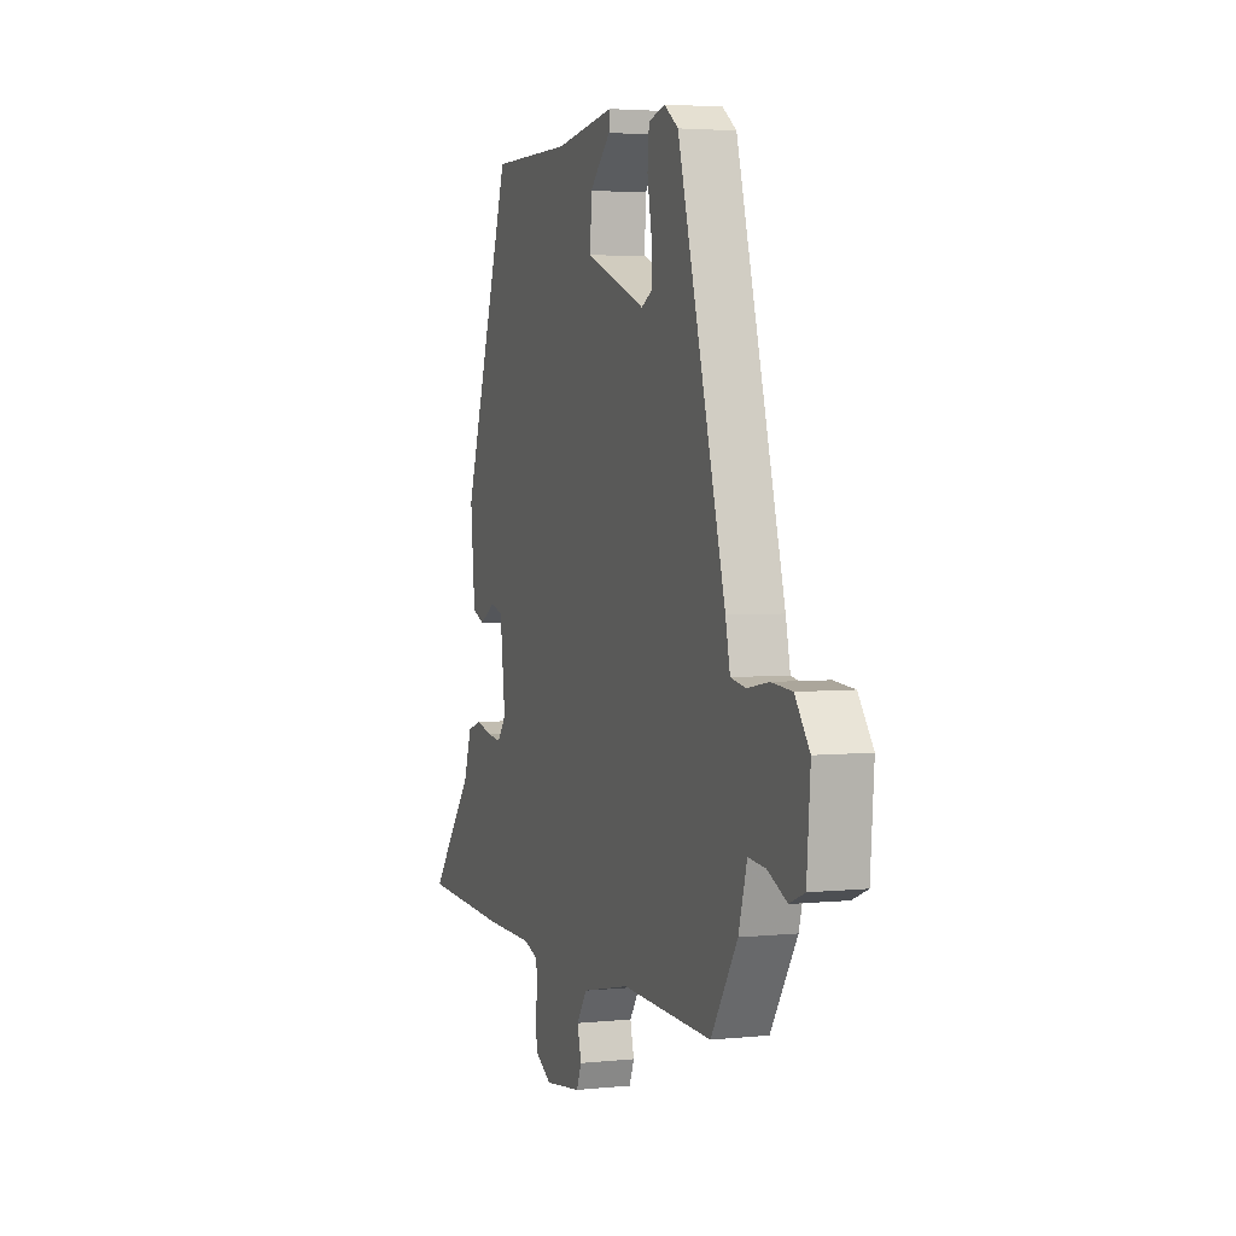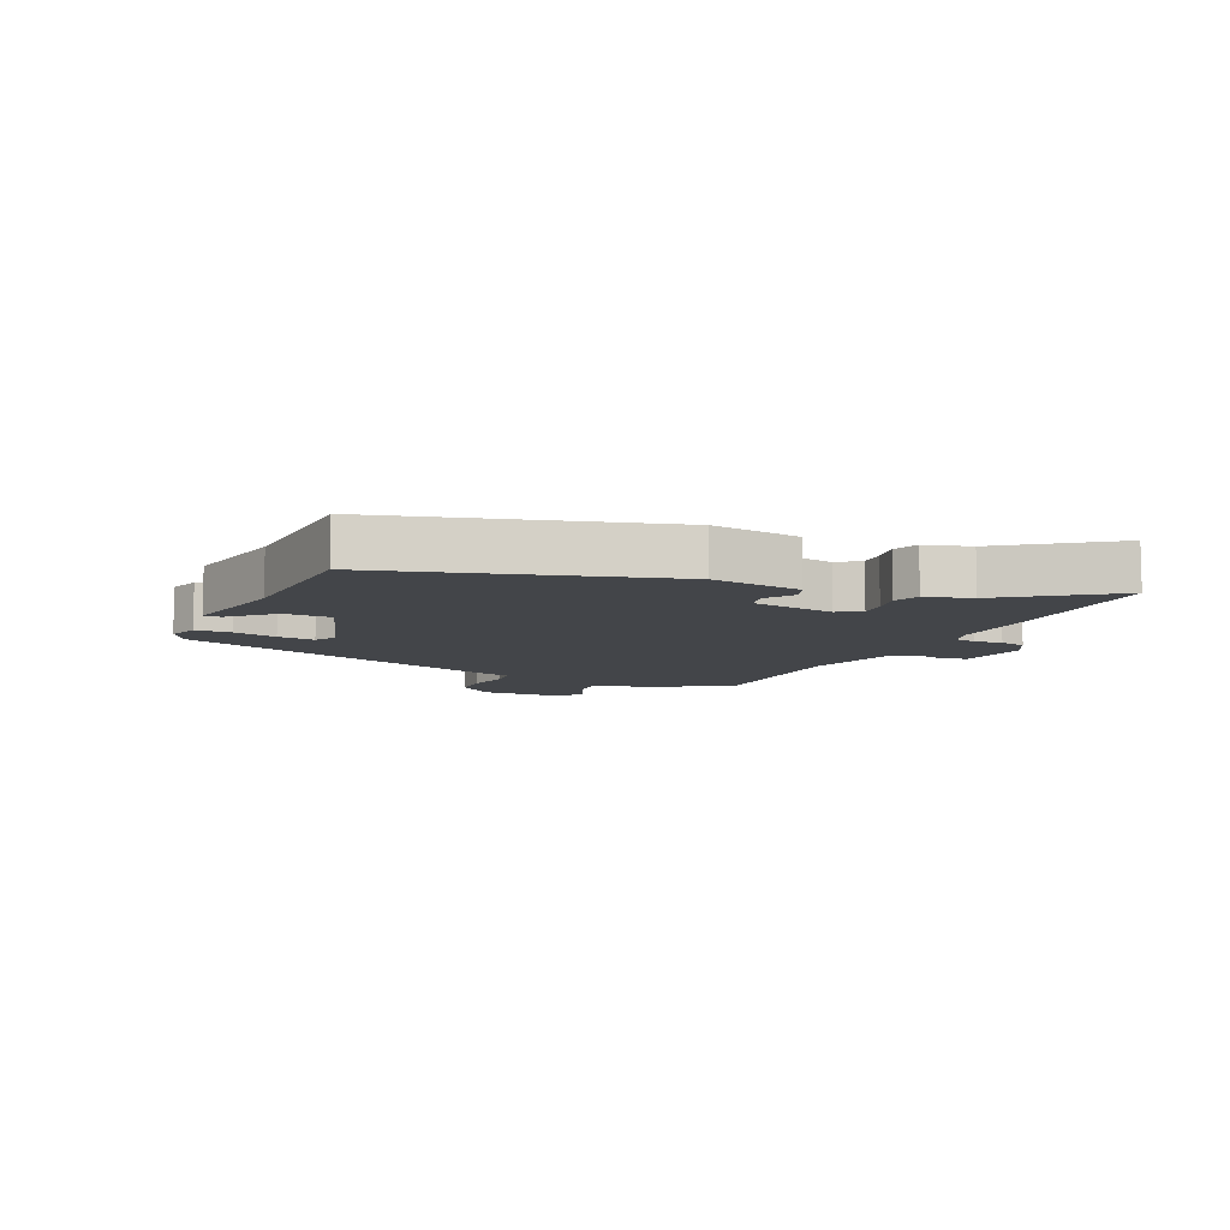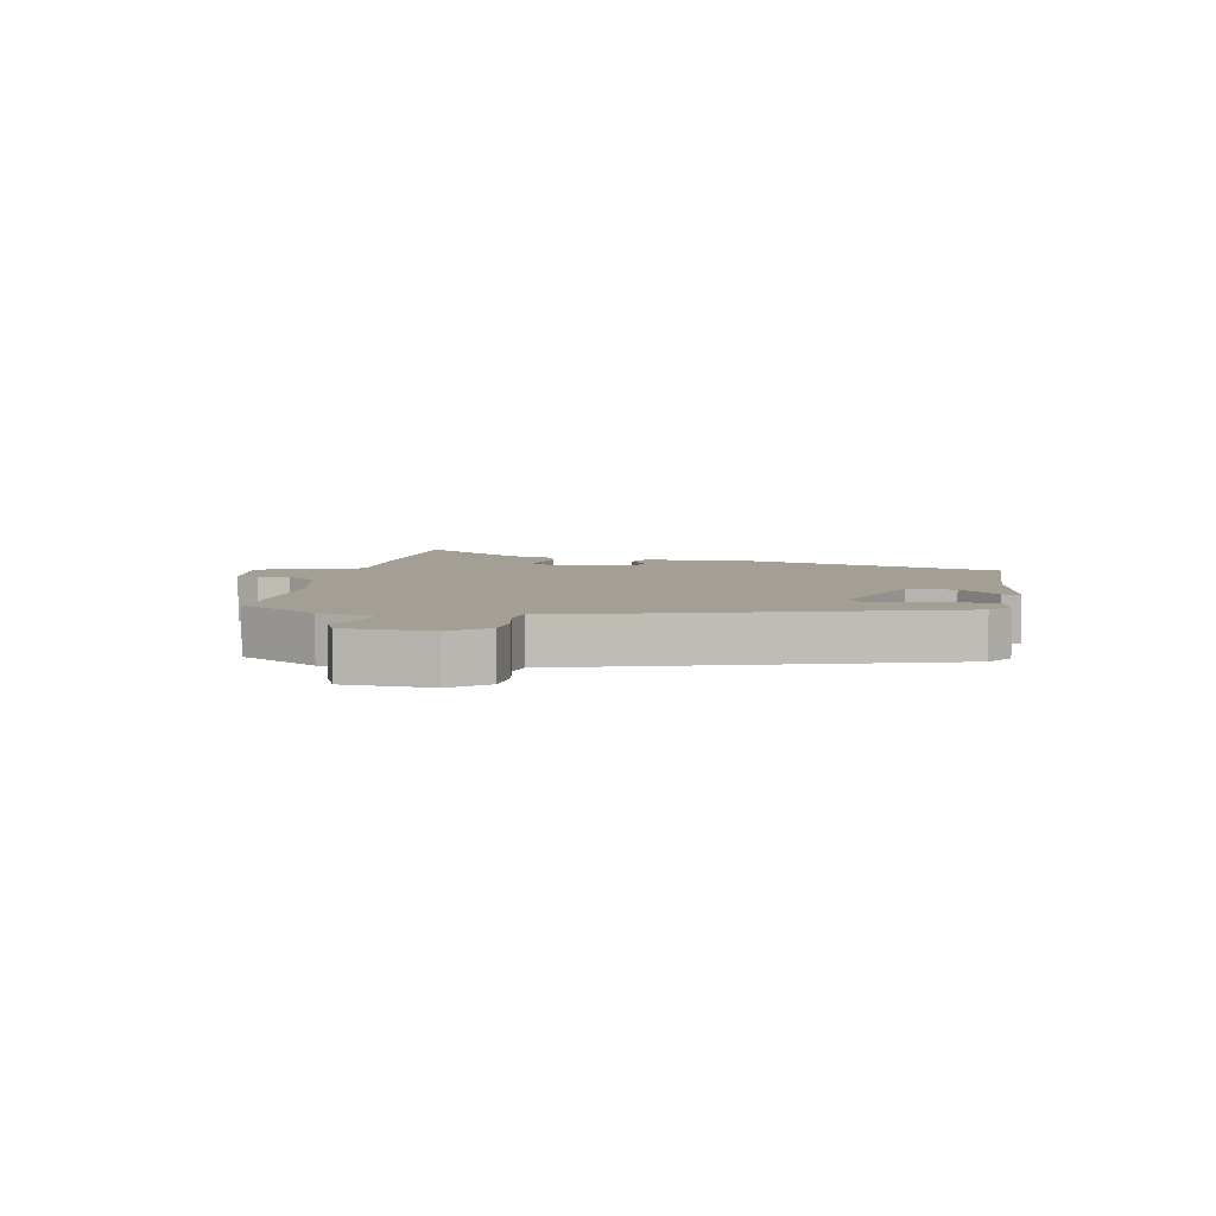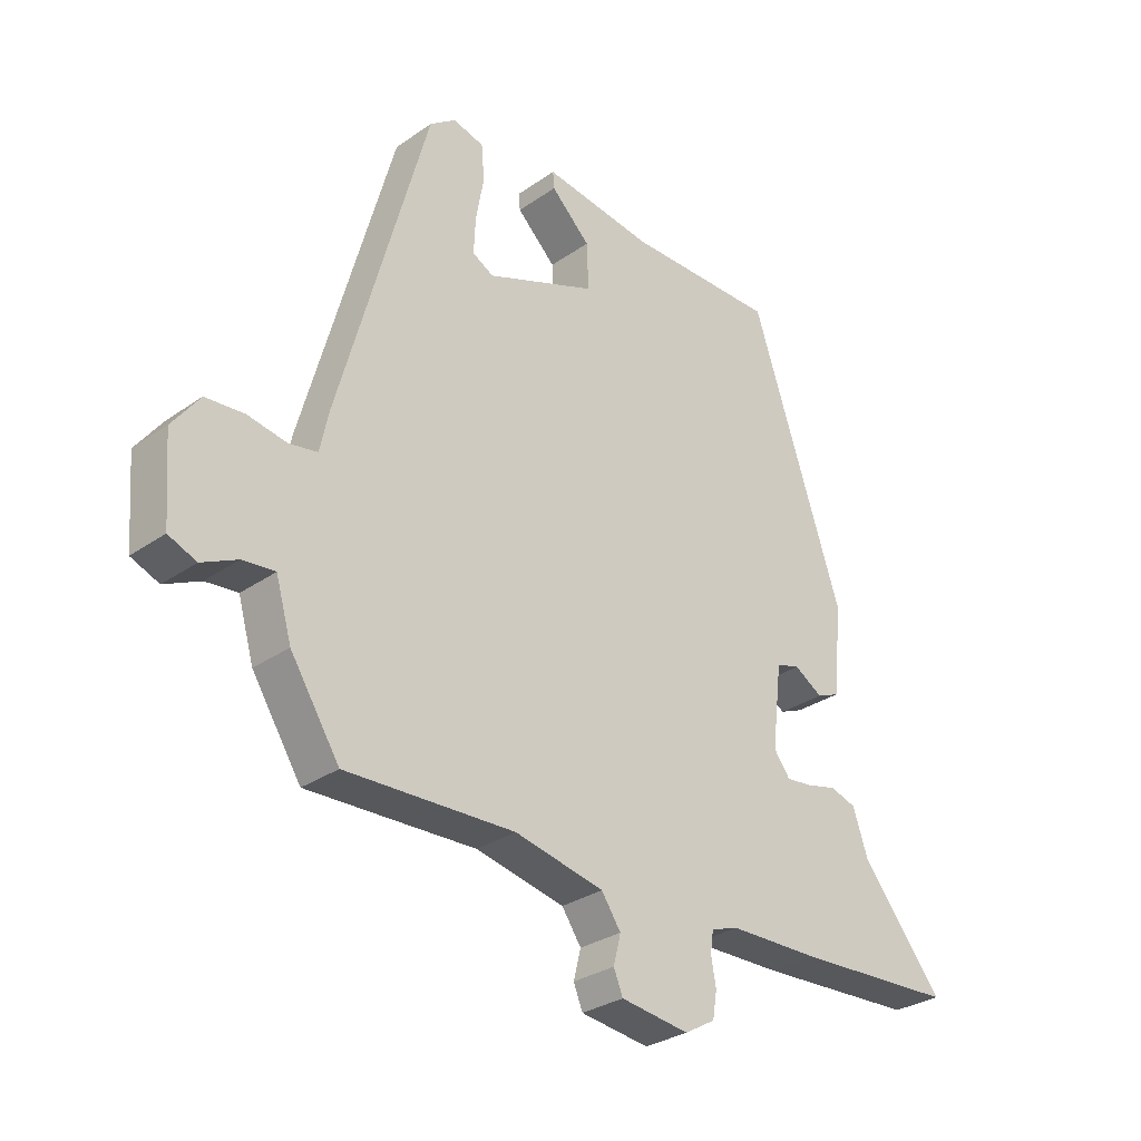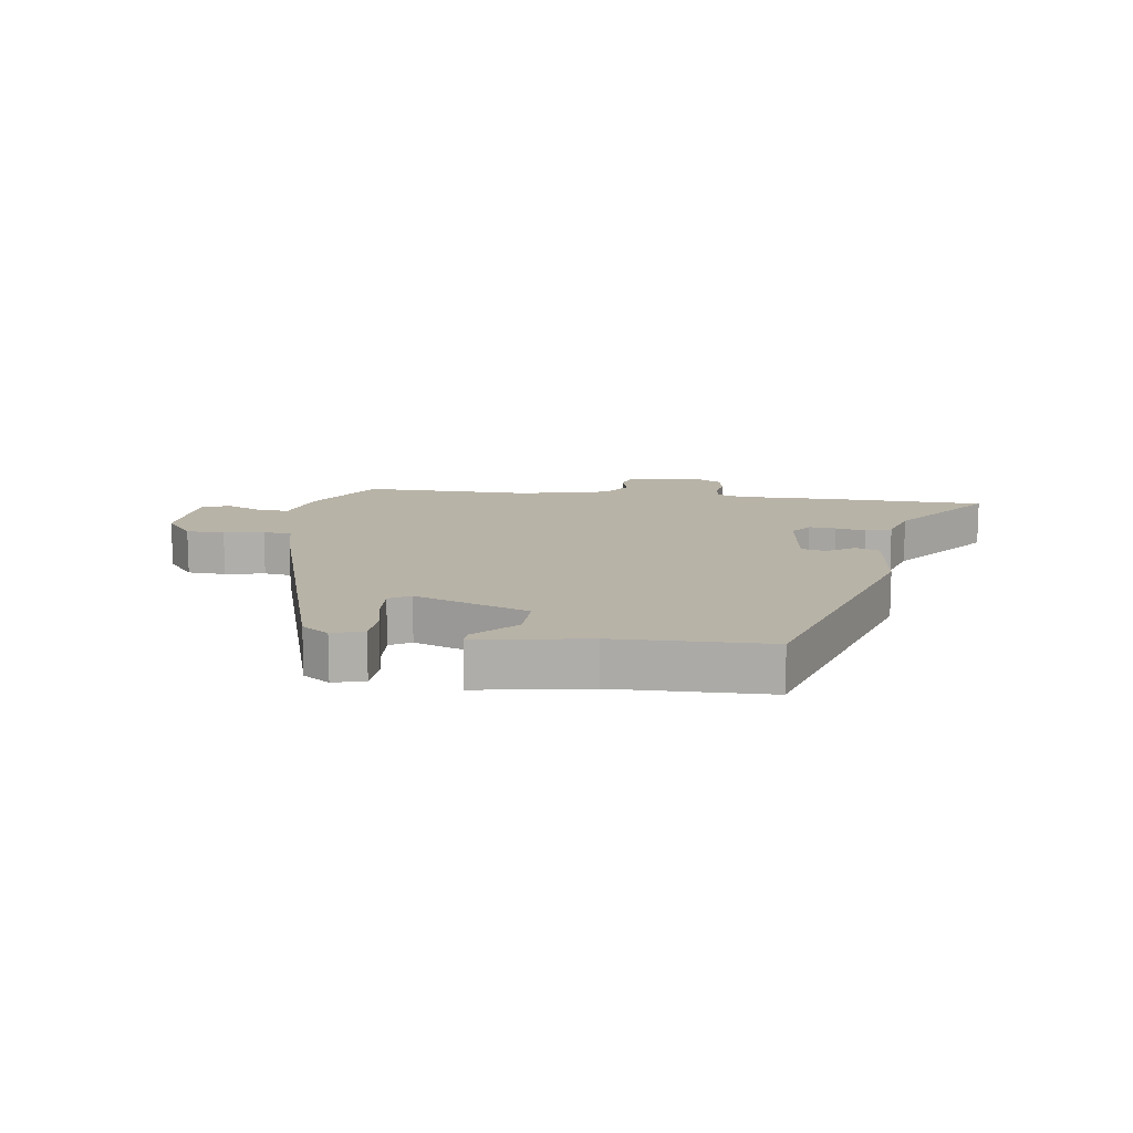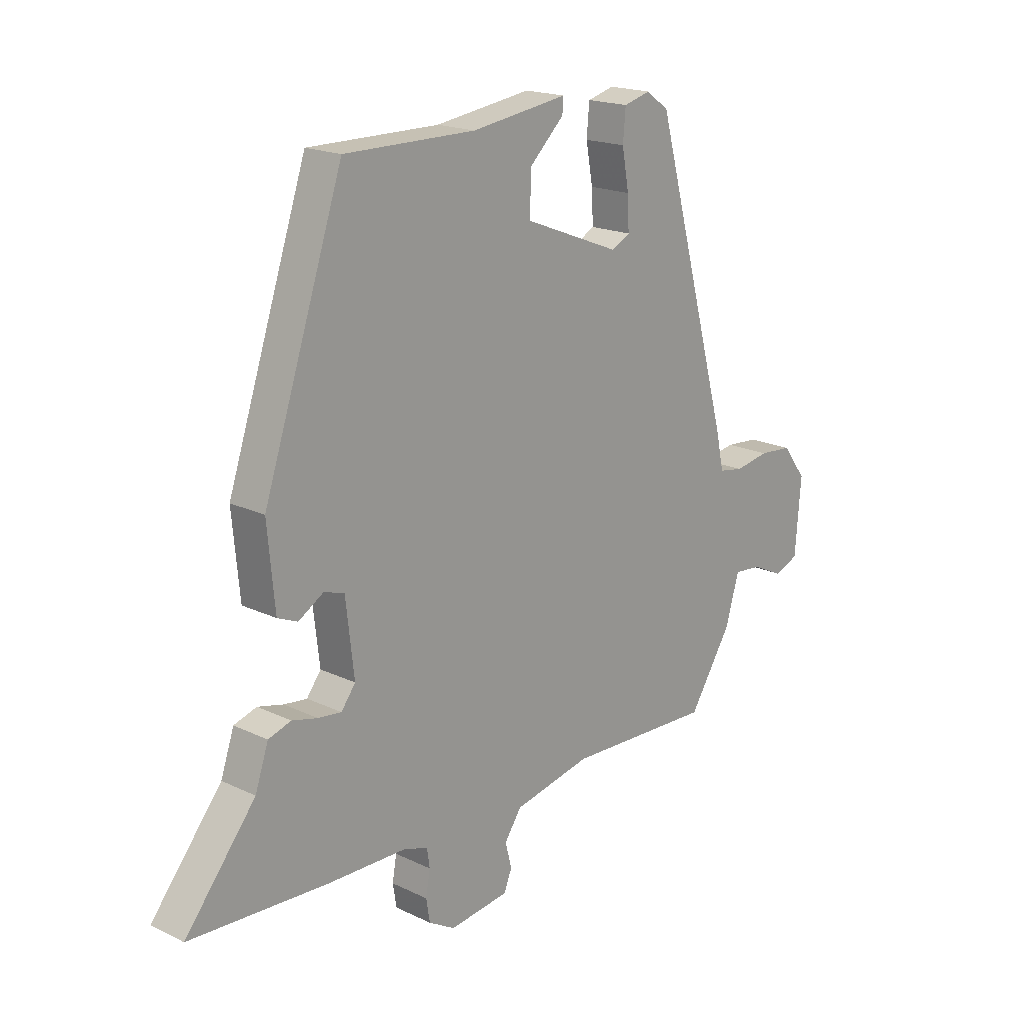
<metadata>
{"format":"obj","ext":"obj","renderer":"f3d","projection":"perspective","resolution":1024,"background":"white","views":[{"elev":3.6,"azim":-109.4,"up":"+Z"},{"elev":-8.9,"azim":62.8,"up":"+Y"},{"elev":5.5,"azim":-80.8,"up":"+Y"},{"elev":-29.9,"azim":-44.5,"up":"+Z"},{"elev":12.8,"azim":6.6,"up":"+Y"},{"elev":18.5,"azim":132.6,"up":"+Z"}]}
</metadata>
<code>
v 0.307 0.07 0.515
v 0.458 0.07 0.063
v 0.444 0.07 -0.085
v 0.406 0.07 -0.101
v 0.359 0.07 -0.072
v 0.32 0.07 -0.083
v 0.304 0.07 -0.22
v 0.331 0.07 -0.256
v 0.375 0.07 -0.251
v 0.424 0.07 -0.239
v 0.467 0.07 -0.253
v 0.492 0.07 -0.327
v 0.626 0.07 -0.494
v 0.362 0.07 -0.507
v 0.212 0.07 -0.509
v 0.167 0.07 -0.524
v 0.162 0.07 -0.559
v 0.17 0.07 -0.605
v 0.163 0.07 -0.648
v 0.113 0.07 -0.677
v 0 0.07 -0.662
v -0.015 0.07 -0.625
v -0.003 0.07 -0.577
v -0.035 0.07 -0.53
v -0.182 0.07 -0.498
v -0.46 0.07 -0.507
v -0.541 0.07 -0.38
v -0.567 0.07 -0.29
v -0.62 0.07 -0.295
v -0.679 0.07 -0.323
v -0.725 0.07 -0.304
v -0.736 0.07 -0.164
v -0.691 0.07 -0.104
v -0.628 0.07 -0.099
v -0.563 0.07 -0.111
v -0.516 0.07 -0.103
v -0.502 0.07 -0.037
v -0.355 0.07 0.496
v -0.312 0.07 0.527
v -0.261 0.07 0.513
v -0.256 0.07 0.455
v -0.269 0.07 0.383
v -0.272 0.07 0.322
v -0.237 0.07 0.303
v -0.054 0.07 0.374
v -0.057 0.07 0.451
v -0.122 0.07 0.514
v -0.124 0.07 0.542
v 0.058 0.07 0.515
v 0.307 0 0.515
v 0.458 0 0.063
v 0.444 0 -0.085
v 0.406 0 -0.101
v 0.359 0 -0.072
v 0.32 0 -0.083
v 0.304 0 -0.22
v 0.331 0 -0.256
v 0.375 0 -0.251
v 0.424 0 -0.239
v 0.467 0 -0.253
v 0.492 0 -0.327
v 0.626 0 -0.494
v 0.362 0 -0.507
v 0.212 0 -0.509
v 0.167 0 -0.524
v 0.162 0 -0.559
v 0.17 0 -0.605
v 0.163 0 -0.648
v 0.113 0 -0.677
v 0 0 -0.662
v -0.015 0 -0.625
v -0.003 0 -0.577
v -0.035 0 -0.53
v -0.182 0 -0.498
v -0.46 0 -0.507
v -0.541 0 -0.38
v -0.567 0 -0.29
v -0.62 0 -0.295
v -0.679 0 -0.323
v -0.725 0 -0.304
v -0.736 0 -0.164
v -0.691 0 -0.104
v -0.628 0 -0.099
v -0.563 0 -0.111
v -0.516 0 -0.103
v -0.502 0 -0.037
v -0.355 0 0.496
v -0.312 0 0.527
v -0.261 0 0.513
v -0.256 0 0.455
v -0.269 0 0.383
v -0.272 0 0.322
v -0.237 0 0.303
v -0.054 0 0.374
v -0.057 0 0.451
v -0.122 0 0.514
v -0.124 0 0.542
v 0.058 0 0.515
f 46 47 48 49
f 45 46 49 1
f 39 40 41 42
f 39 42 43
f 36 37 38 39
f 36 39 43
f 32 33 34 35
f 32 35 36
f 29 30 31 32
f 28 29 32 36
f 25 26 27 28
f 24 25 28 36
f 20 21 22 23
f 20 23 24
f 17 18 19 20
f 16 17 20 24
f 15 16 24 36
f 12 13 14 15
f 9 10 11 12
f 8 9 12 15
f 7 8 15 36
f 2 3 4 5
f 45 1 2 5
f 44 45 5 6
f 36 43 44
f 6 7 36 44
f 98 97 96 95
f 50 98 95 94
f 91 90 89 88
f 92 91 88
f 88 87 86 85
f 92 88 85
f 84 83 82 81
f 85 84 81
f 81 80 79 78
f 85 81 78 77
f 77 76 75 74
f 85 77 74 73
f 72 71 70 69
f 73 72 69
f 69 68 67 66
f 73 69 66 65
f 85 73 65 64
f 64 63 62 61
f 61 60 59 58
f 64 61 58 57
f 85 64 57 56
f 54 53 52 51
f 54 51 50 94
f 55 54 94 93
f 93 92 85
f 93 85 56 55
f 1 50 51 2
f 2 51 52 3
f 3 52 53 4
f 4 53 54 5
f 5 54 55 6
f 6 55 56 7
f 7 56 57 8
f 8 57 58 9
f 9 58 59 10
f 10 59 60 11
f 11 60 61 12
f 12 61 62 13
f 13 62 63 14
f 14 63 64 15
f 15 64 65 16
f 16 65 66 17
f 17 66 67 18
f 18 67 68 19
f 19 68 69 20
f 20 69 70 21
f 21 70 71 22
f 22 71 72 23
f 23 72 73 24
f 24 73 74 25
f 25 74 75 26
f 26 75 76 27
f 27 76 77 28
f 28 77 78 29
f 29 78 79 30
f 30 79 80 31
f 31 80 81 32
f 32 81 82 33
f 33 82 83 34
f 34 83 84 35
f 35 84 85 36
f 36 85 86 37
f 37 86 87 38
f 38 87 88 39
f 39 88 89 40
f 40 89 90 41
f 41 90 91 42
f 42 91 92 43
f 43 92 93 44
f 44 93 94 45
f 45 94 95 46
f 46 95 96 47
f 47 96 97 48
f 48 97 98 49
f 49 98 50 1

</code>
